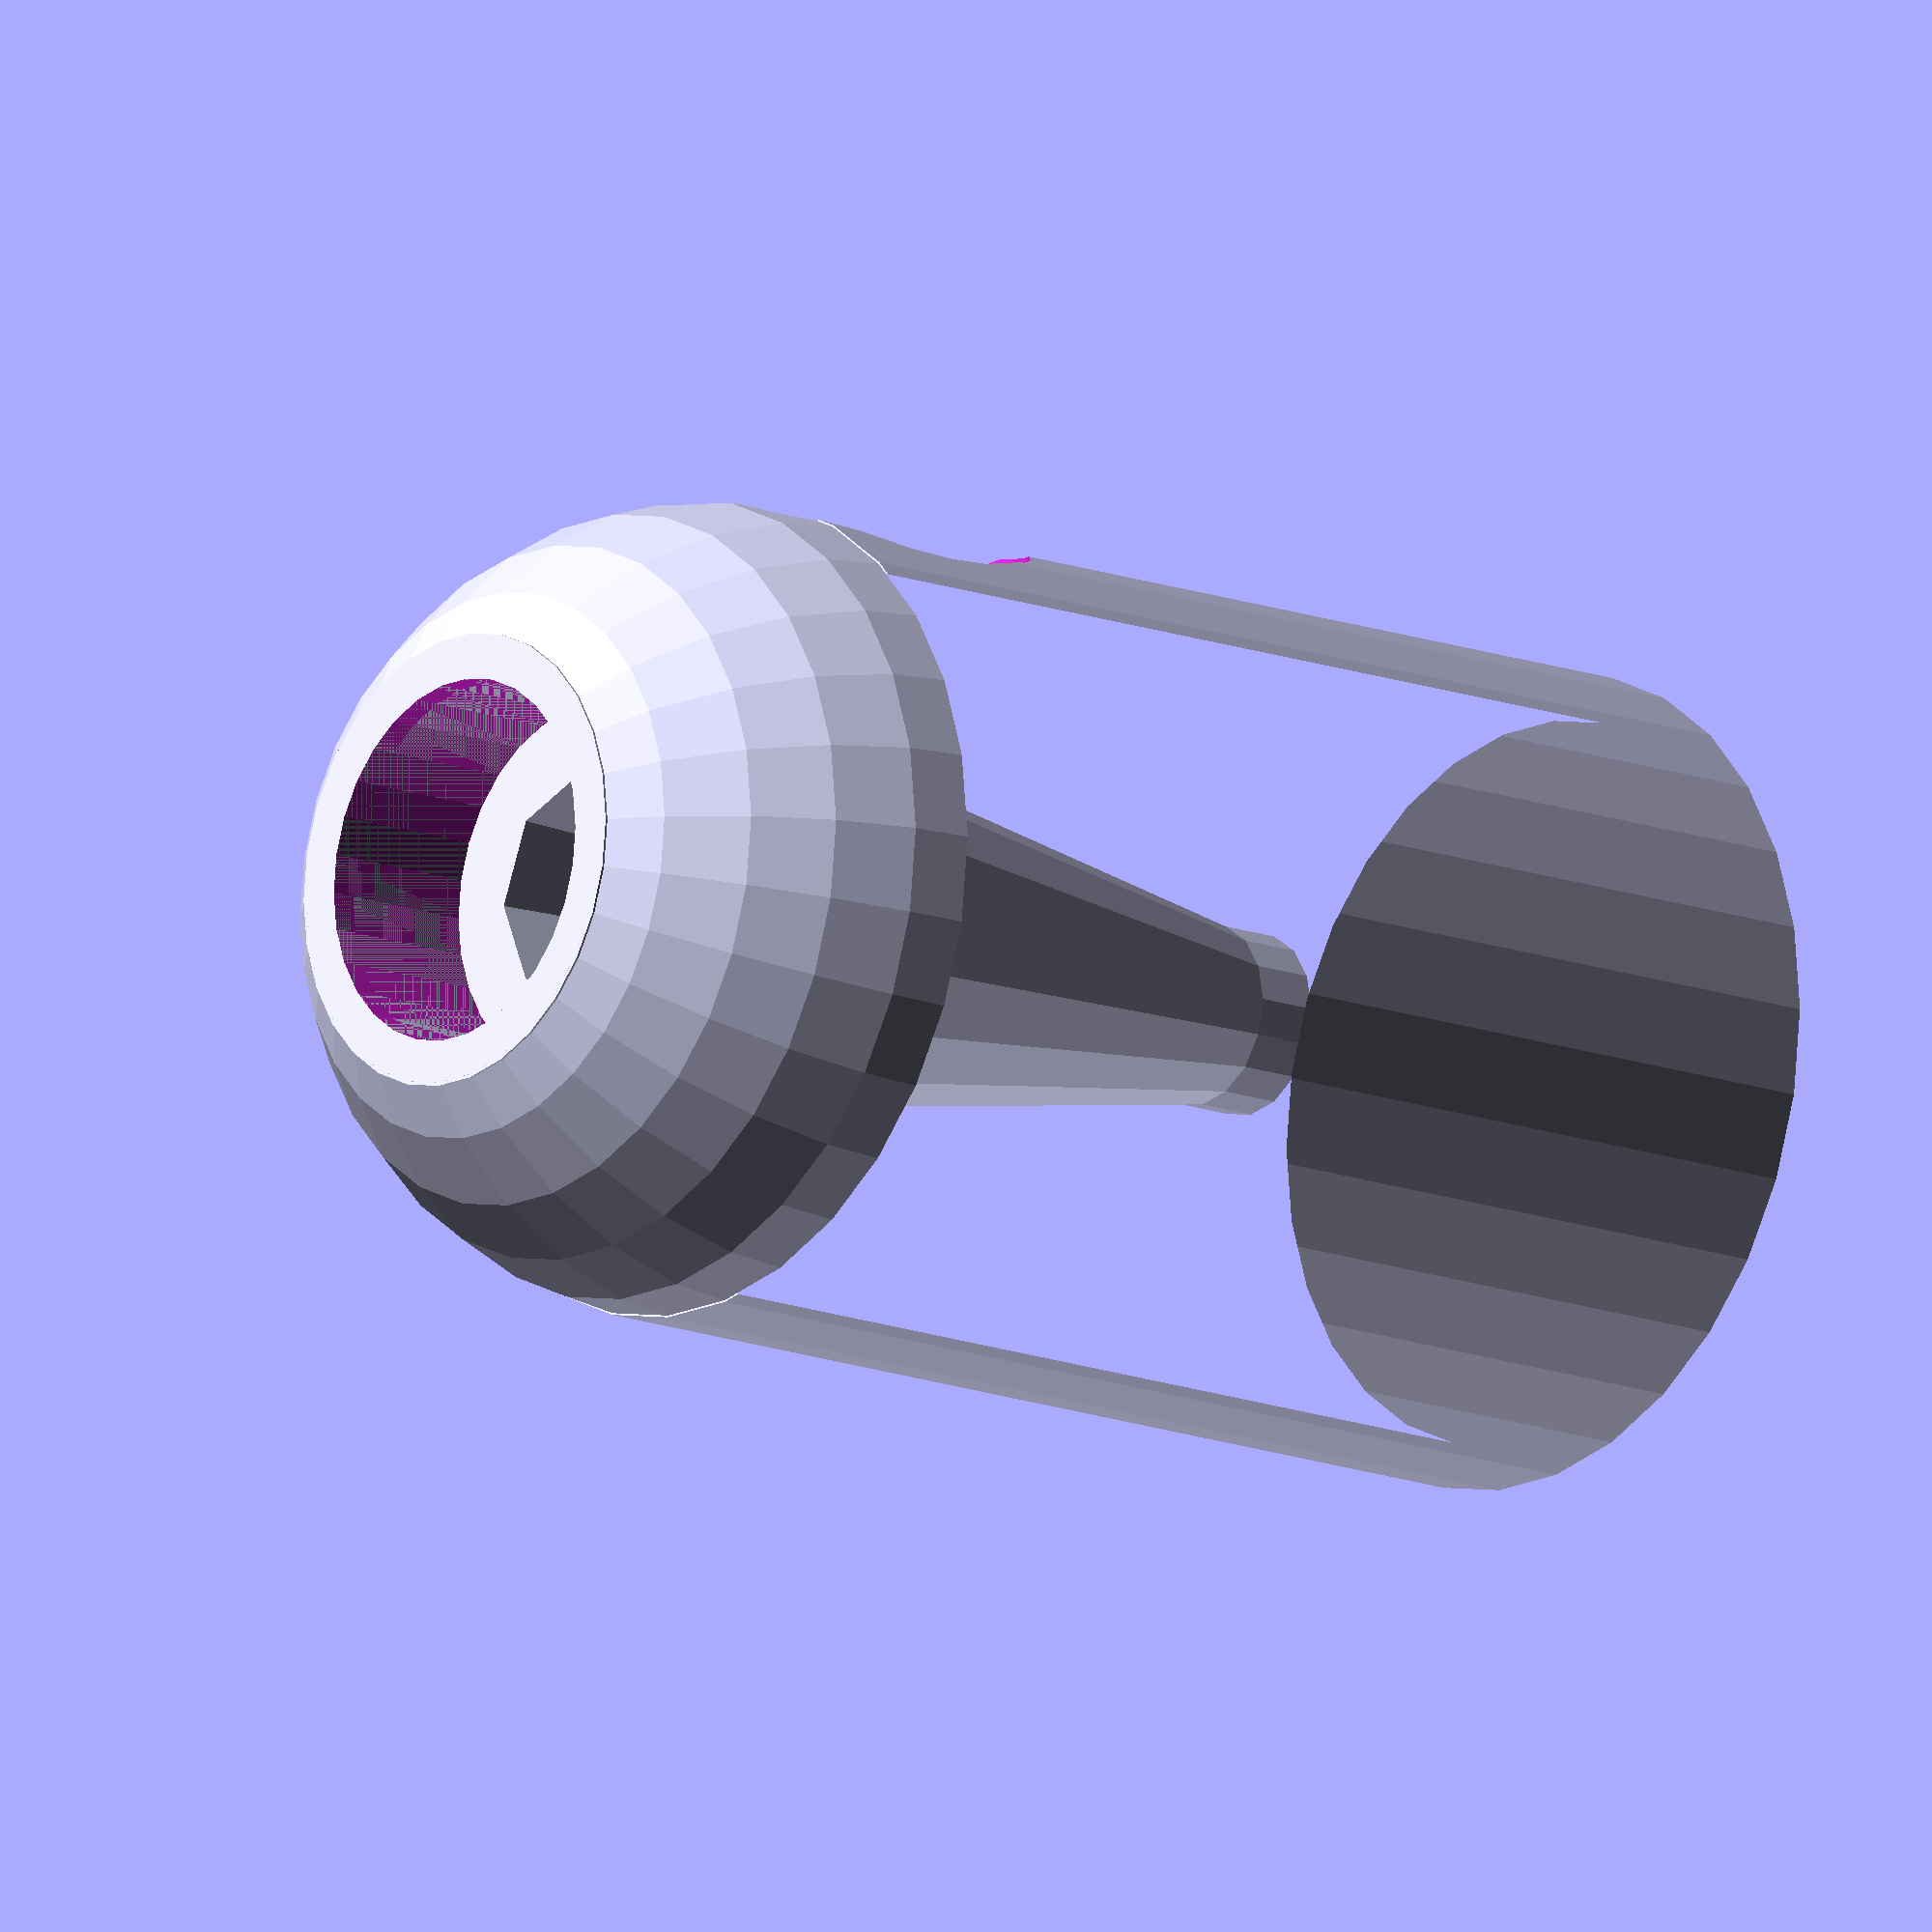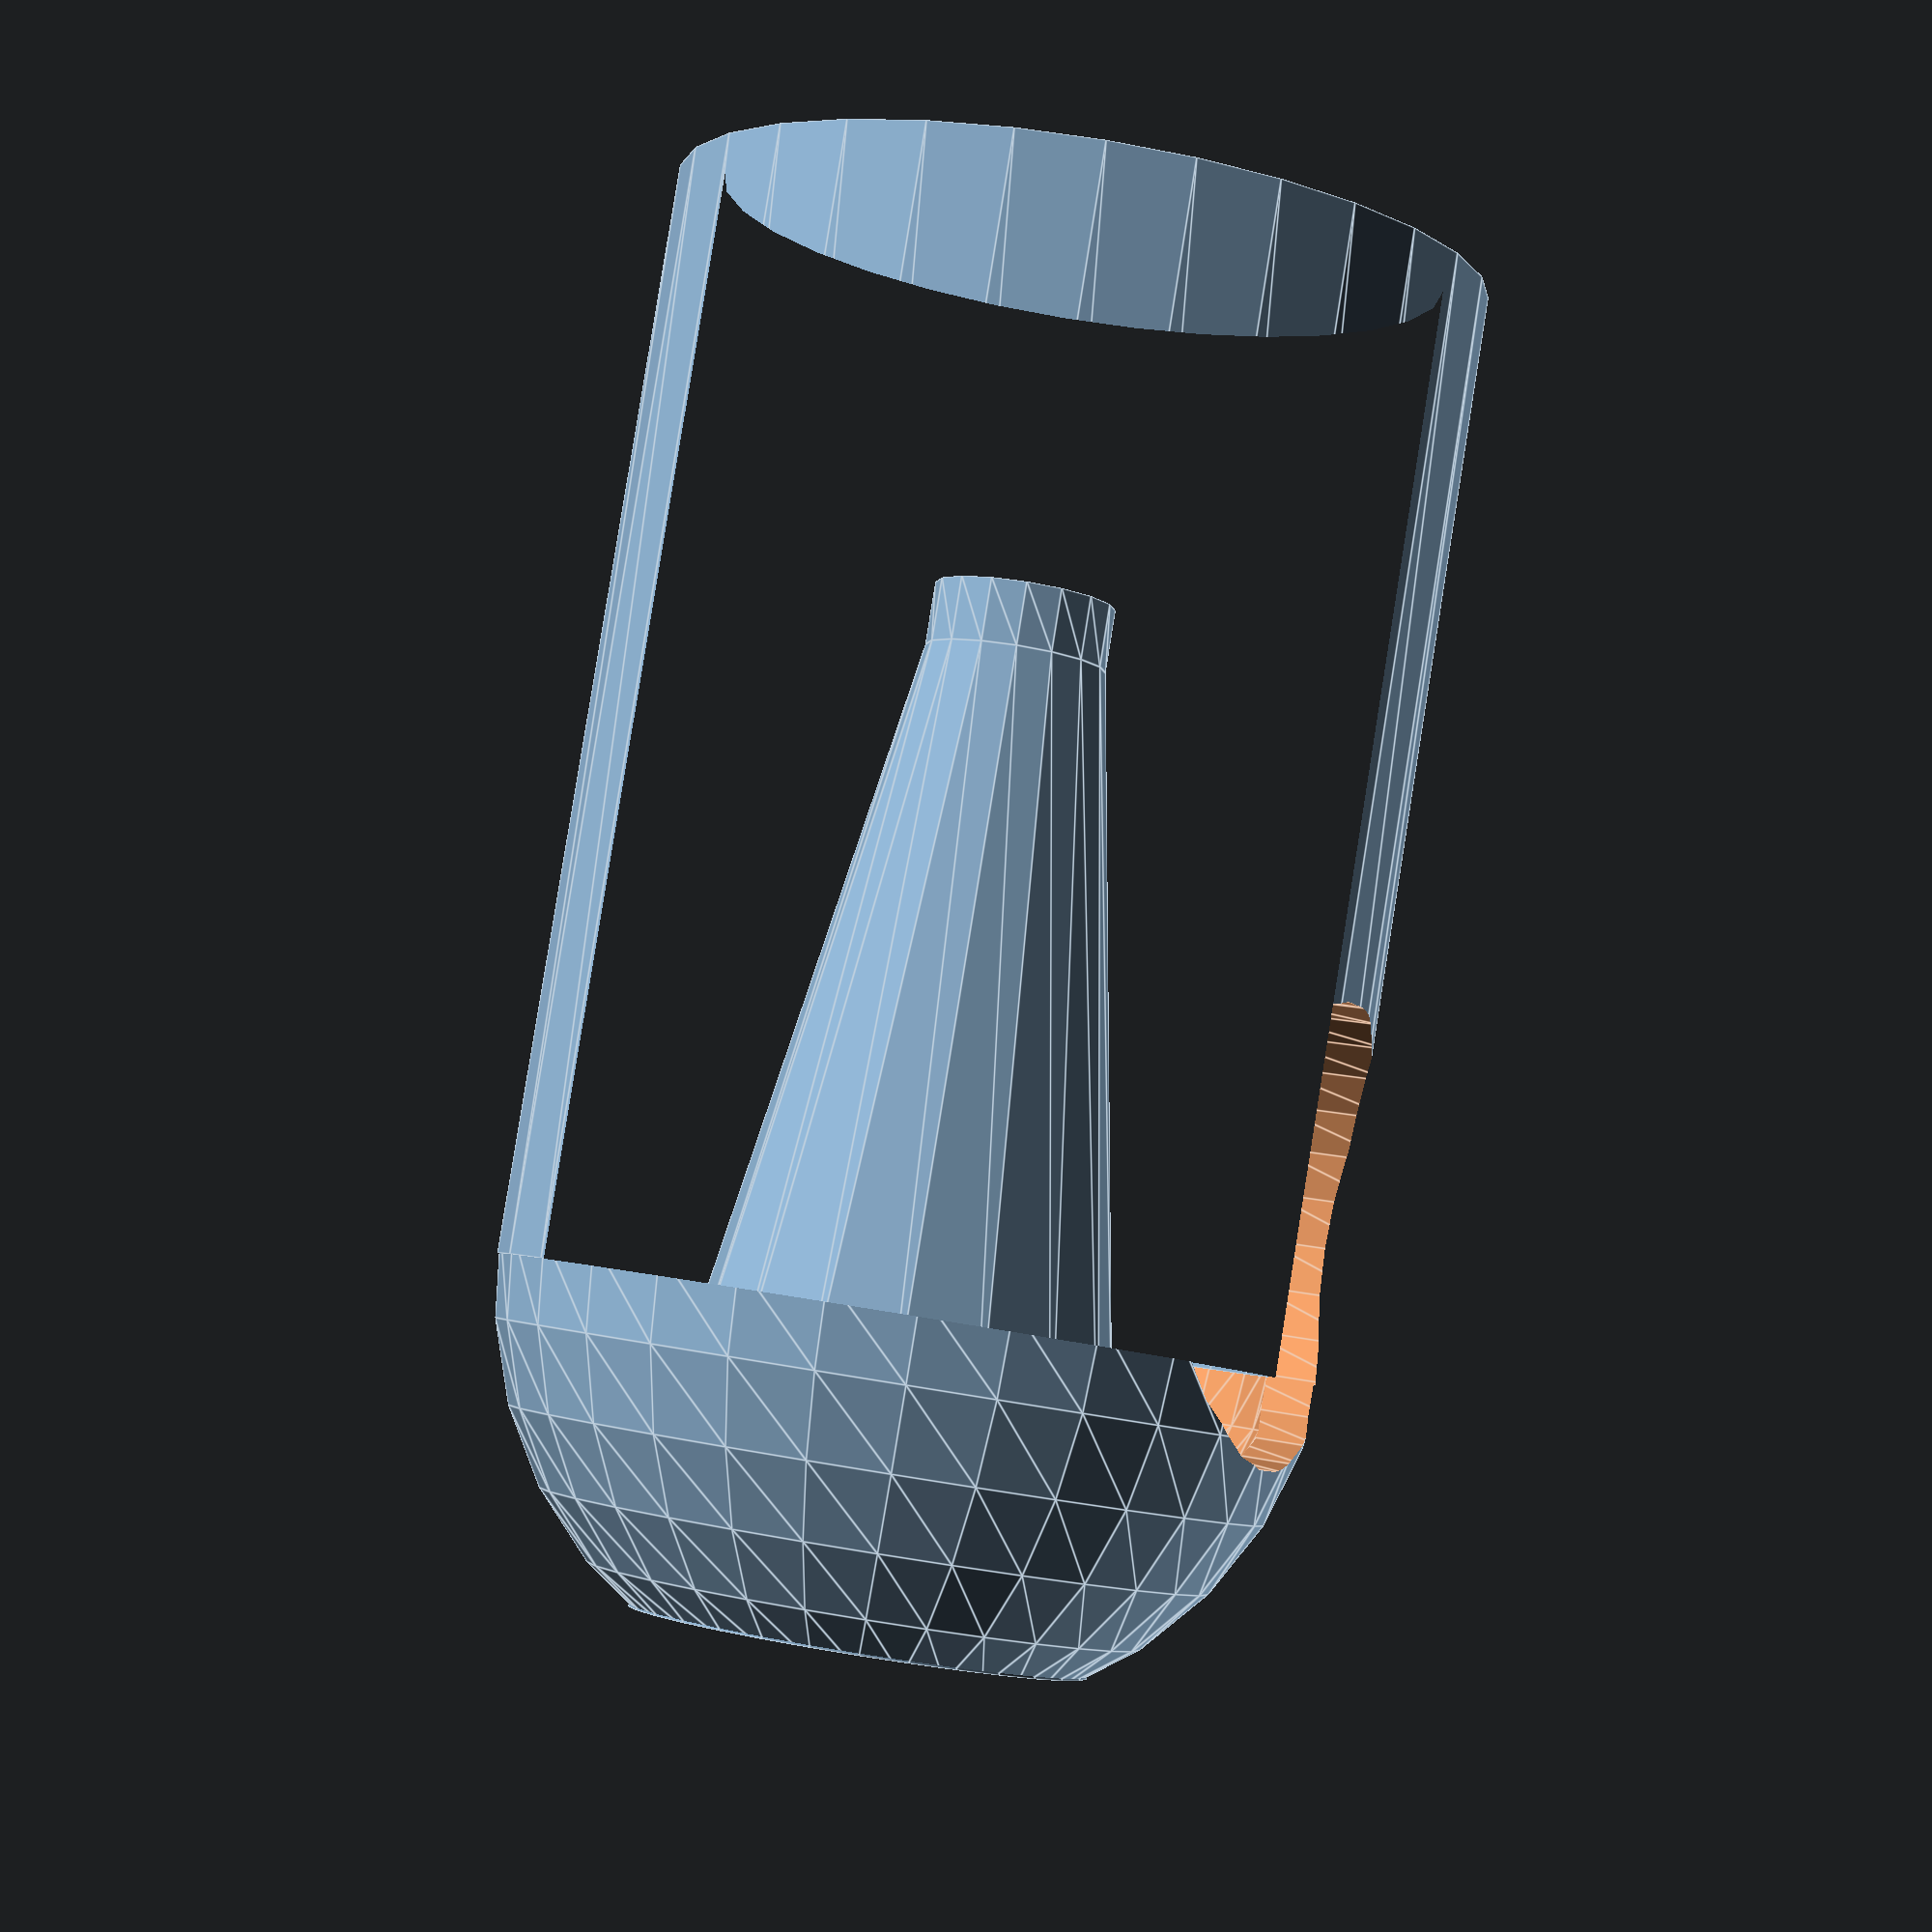
<openscad>

module extrusion_cut_hole() {
translate([0, 22.5, 12.5 + 40])
rotate([90,0,0])
linear_extrude(height=7.5)
circle(12.5);
}


difference() {
union() {
linear_extrude(height=60, center=false, convexity=0, twist=0)
difference() {
circle(22.5);
circle(20);
}
translate([0, 0, 50 + 17.5])
linear_extrude(height=10, center=false)
difference() {
circle(12.5);
circle(10);
}

translate([0,0,20])
linear_extrude(height=3.5, center=false, convexity=0, twist=0) 
difference() {
circle(5);
circle(2.5);
}

difference() {
translate([0, 0, 60 - 1.25])
intersection() {
translate([0, 0, 1.25]) cylinder(h=17.5, r=22.5);
difference() {
sphere(22.5347);
sphere(20.0347);
}
}

translate([0, 0, 60 + 17.5 - 10])
linear_extrude(height=12)
circle(10);
}

translate([0, 0, 20 + 3.5])
linear_extrude(height=45,center=false, scale=2.5)
difference() {
circle(5);
circle(2.5);
}

}

extrusion_cut_hole();
}





</openscad>
<views>
elev=13.8 azim=0.1 roll=48.9 proj=o view=solid
elev=274.8 azim=67.7 roll=9.1 proj=p view=edges
</views>
